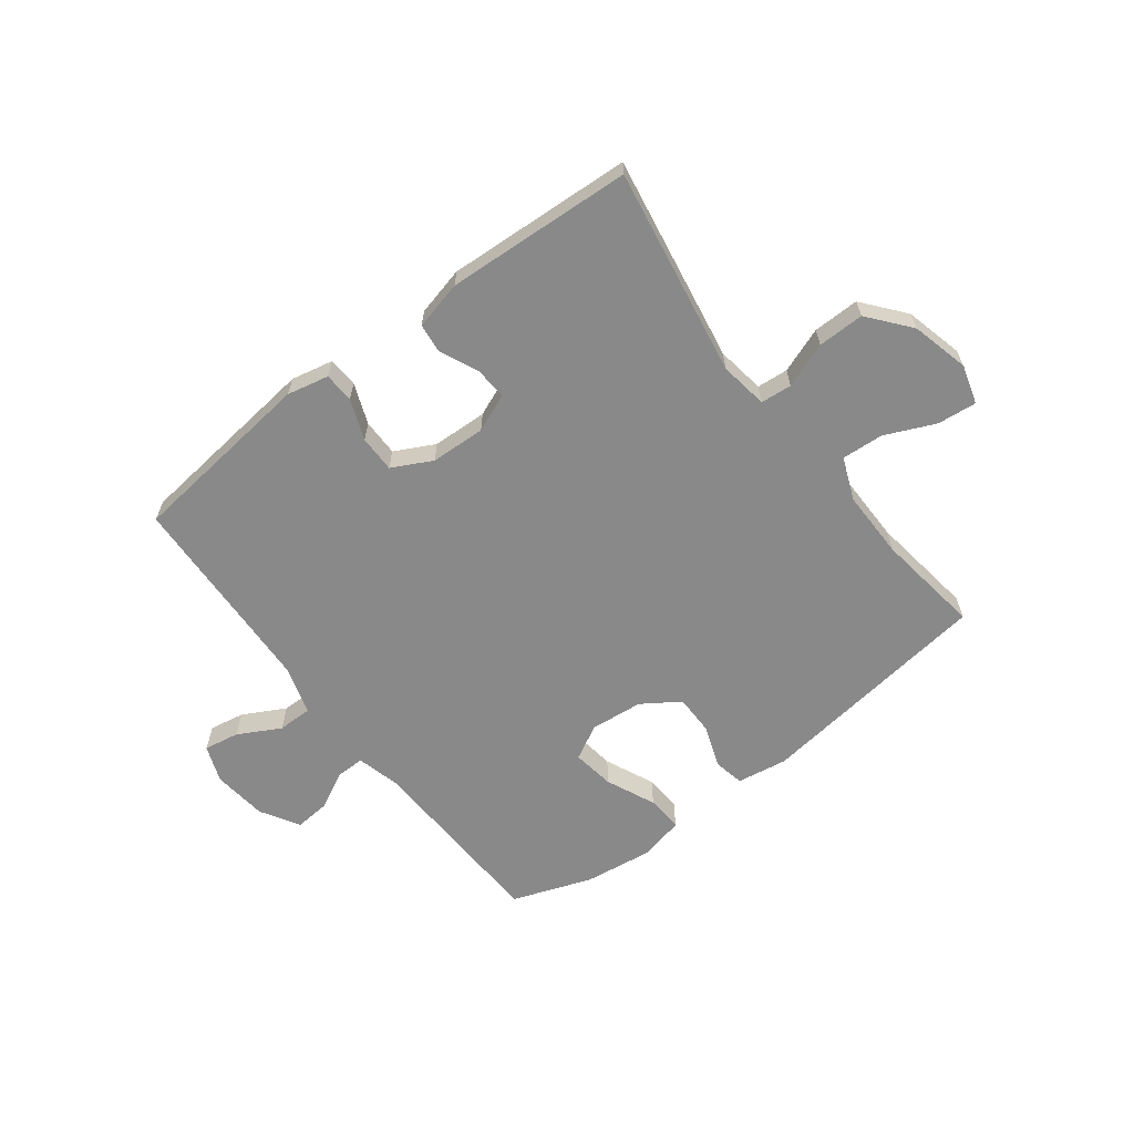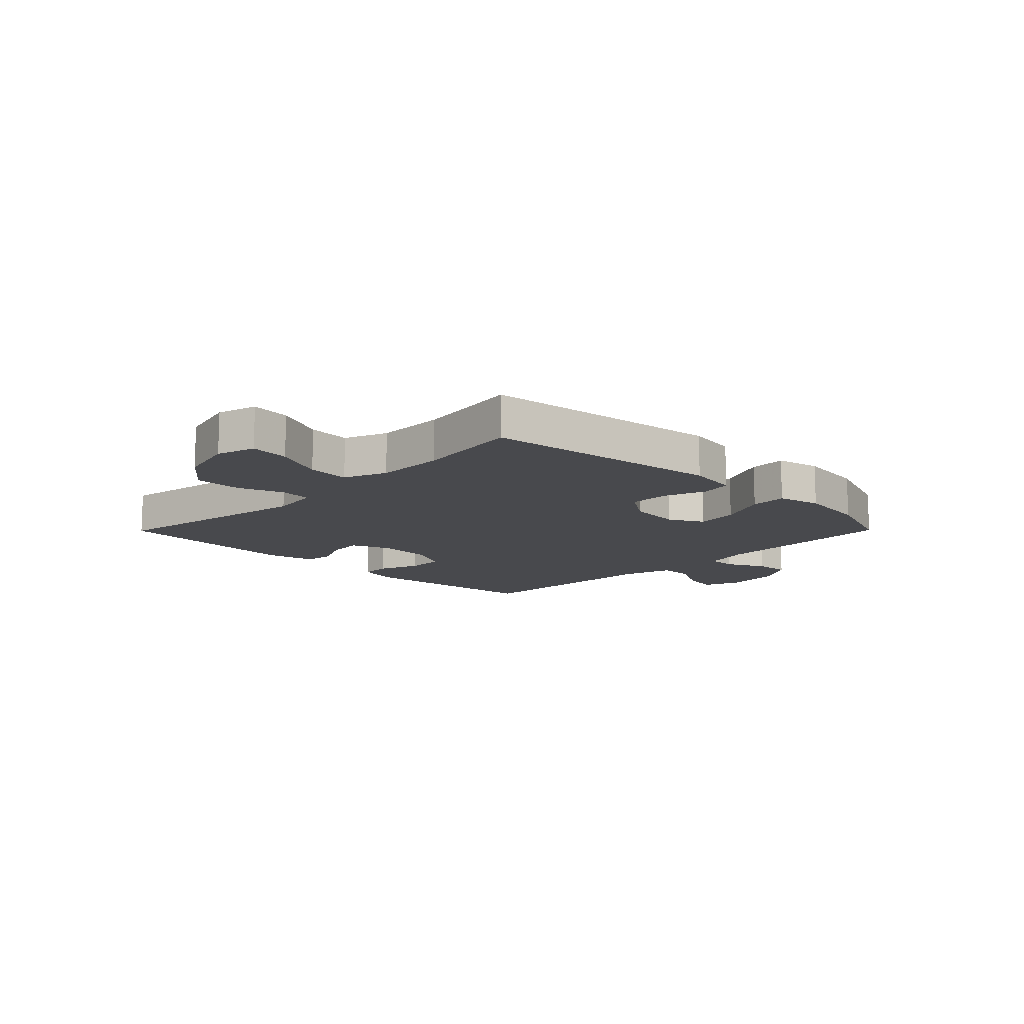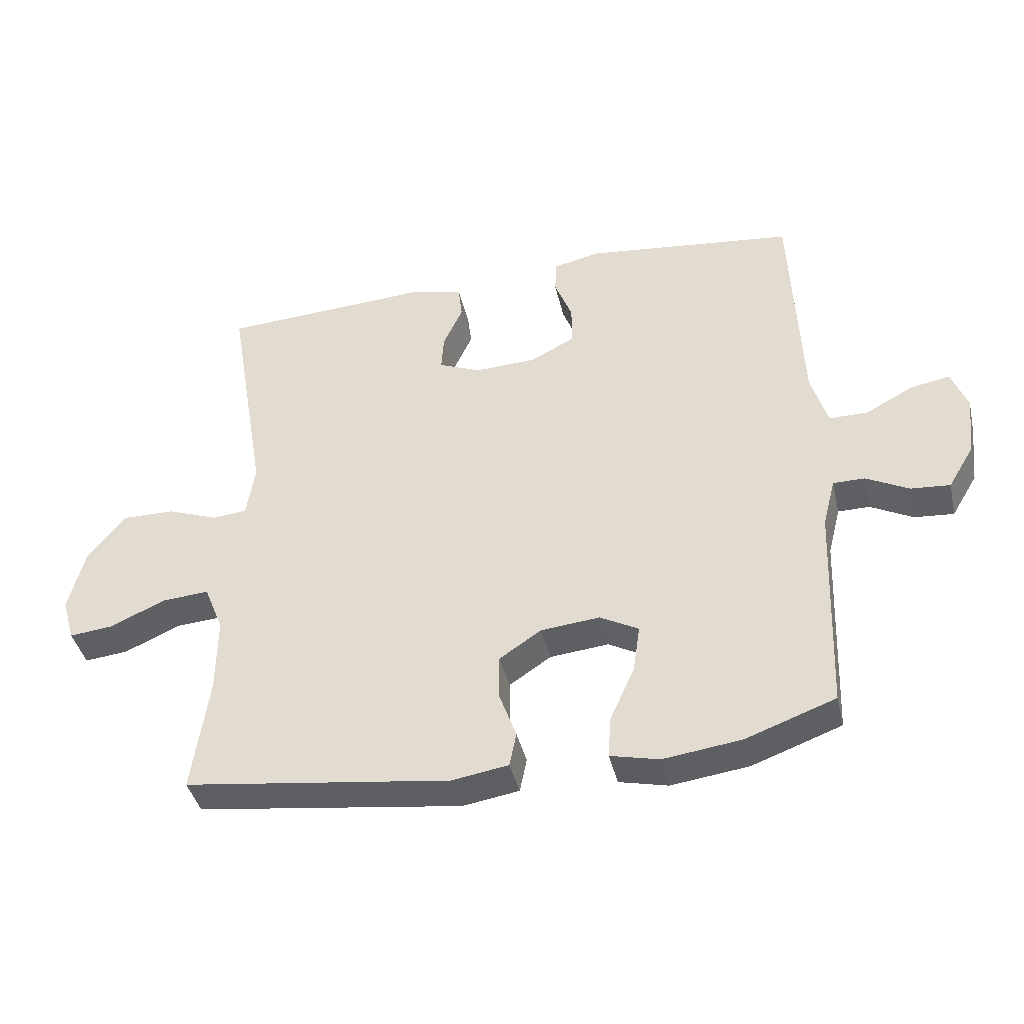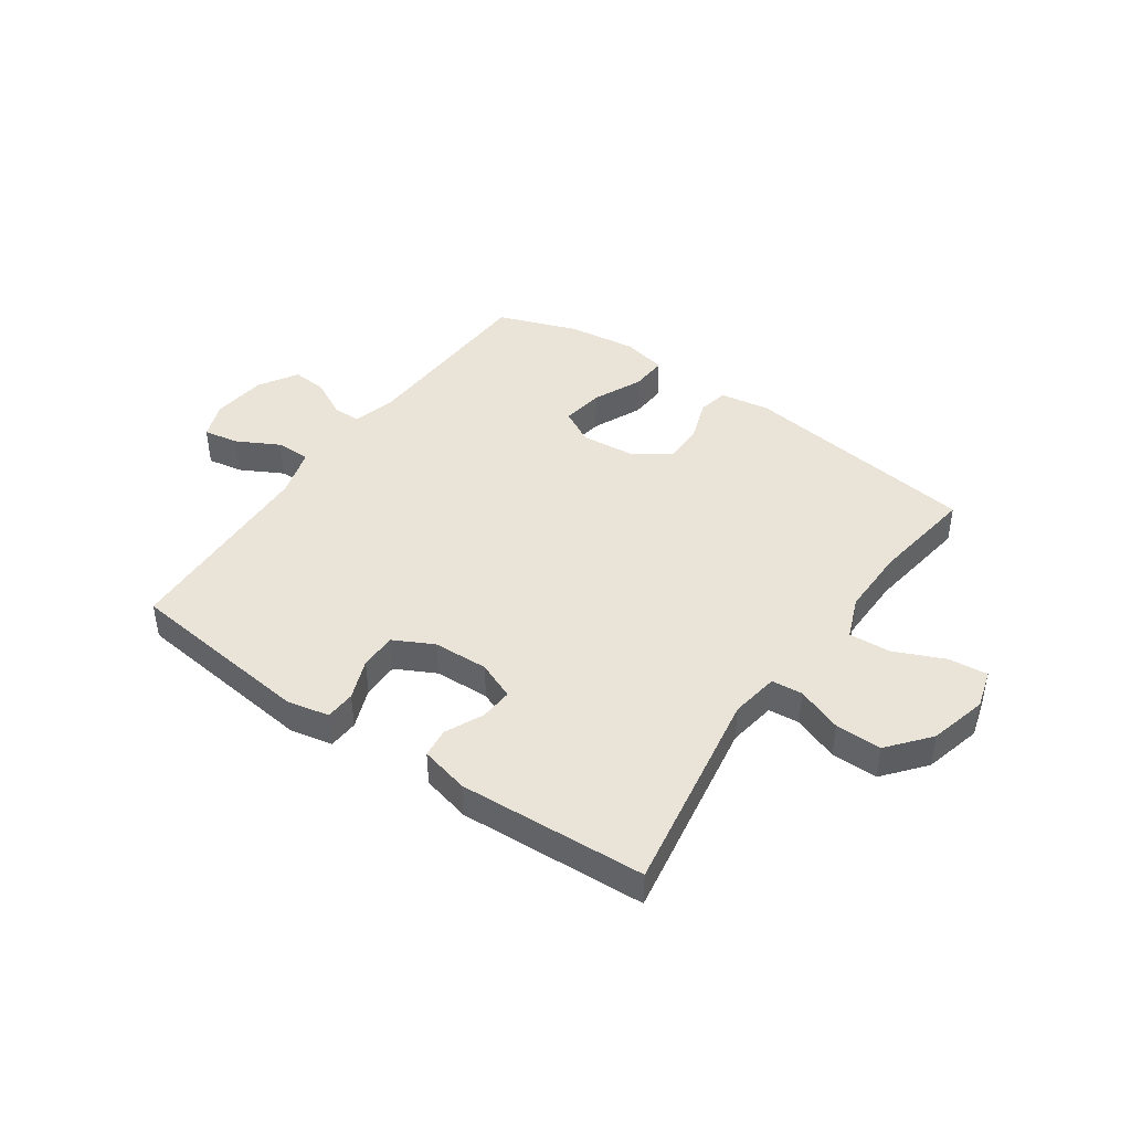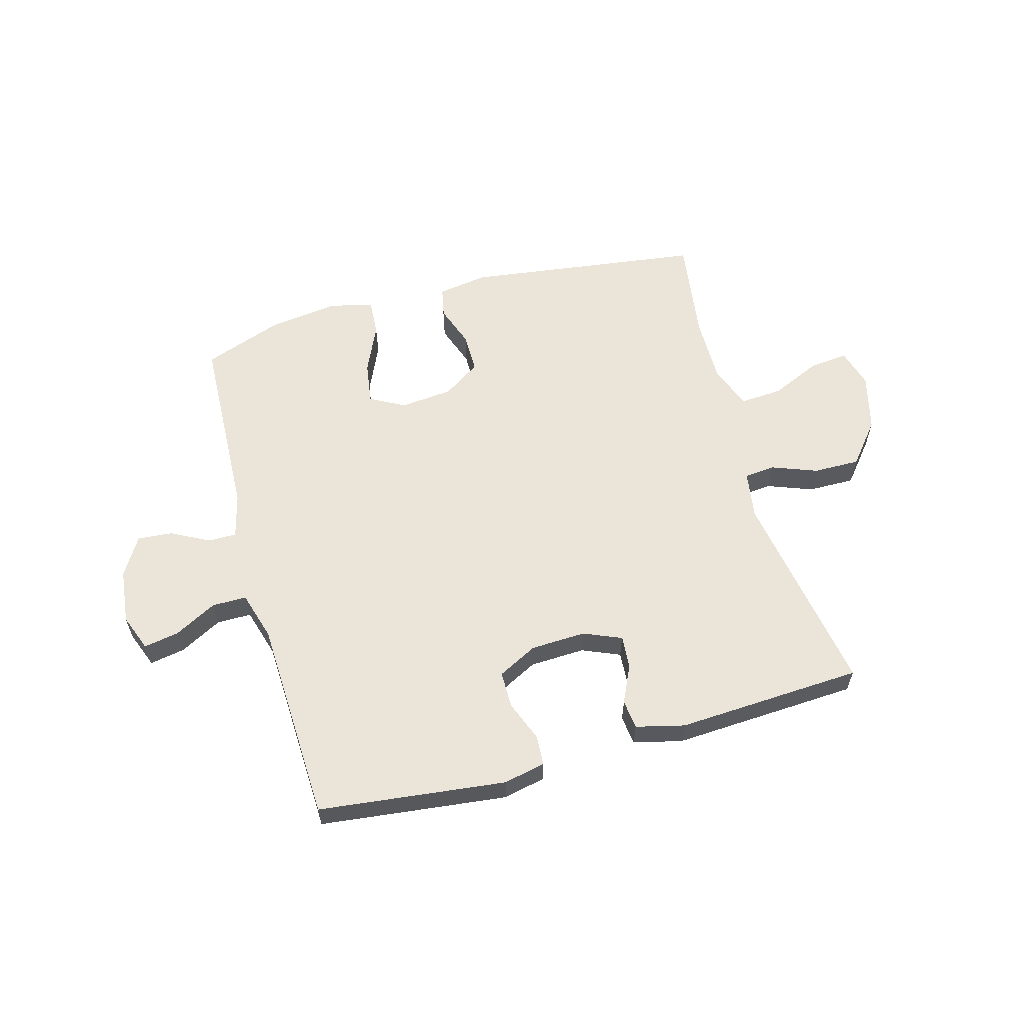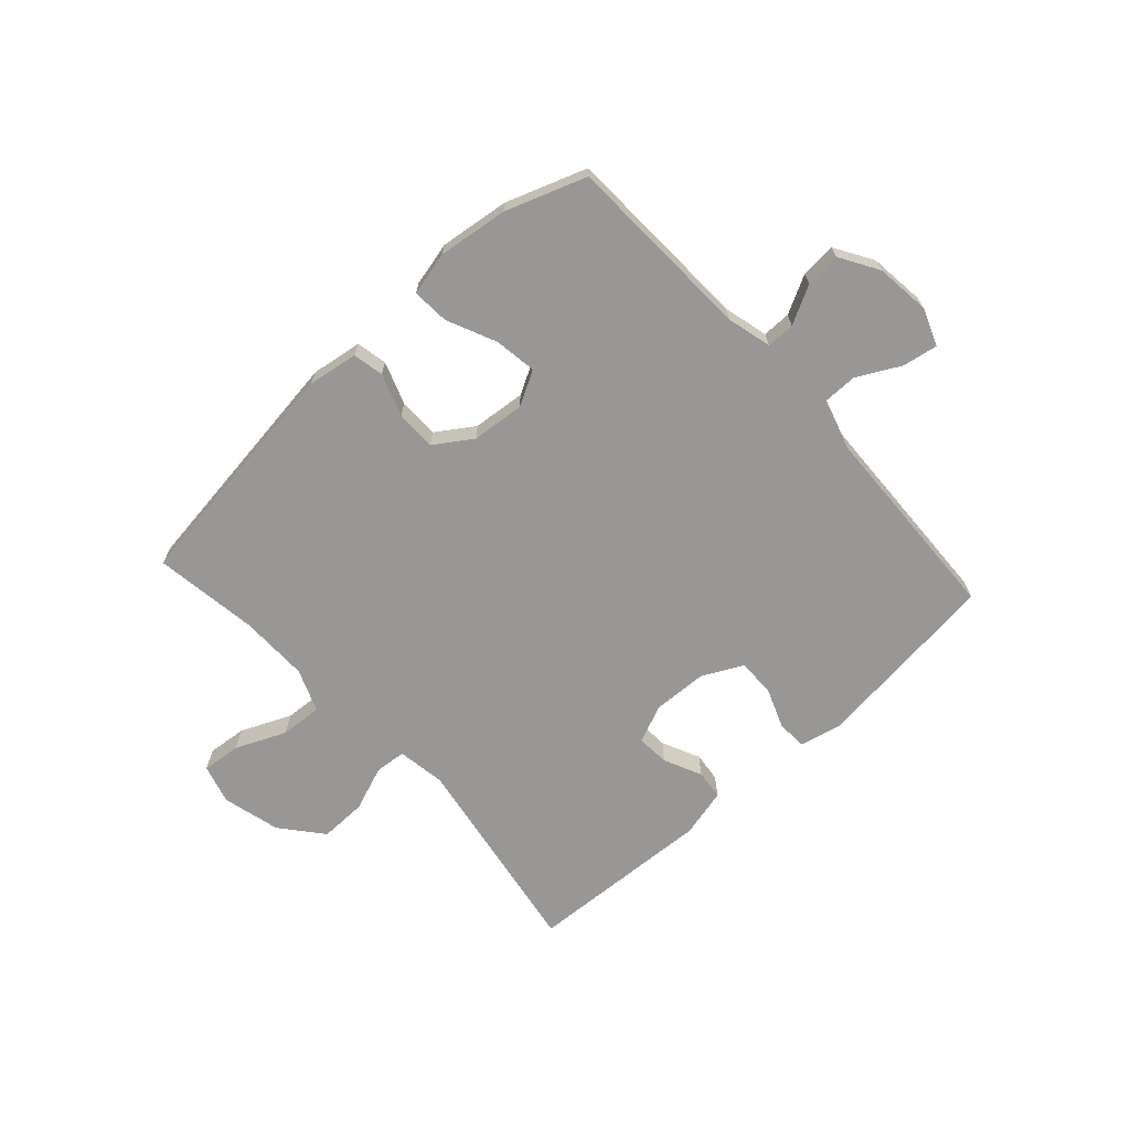
<metadata>
{"format":"obj","ext":"obj","renderer":"f3d","projection":"perspective","resolution":1024,"background":"white","views":[{"elev":-63.1,"azim":37.3,"up":"+Y"},{"elev":-12.5,"azim":135.3,"up":"+Y"},{"elev":-41.0,"azim":-167.0,"up":"+Z"},{"elev":43.4,"azim":35.0,"up":"+Y"},{"elev":59.5,"azim":-15.4,"up":"+Y"},{"elev":-68.2,"azim":-137.6,"up":"+Y"}]}
</metadata>
<code>
v -0.5 0.07 0.5
v -0.169 0.07 0.538
v -0.095 0.07 0.522
v -0.092 0.07 0.469
v -0.12 0.07 0.397
v -0.12 0.07 0.332
v -0.05 0.07 0.296
v 0.047 0.07 0.292
v 0.114 0.07 0.32
v 0.11 0.07 0.378
v 0.079 0.07 0.445
v 0.085 0.07 0.497
v 0.171 0.07 0.518
v 0.5 0.07 0.5
v 0.438 0.07 0.133
v 0.451 0.07 0.048
v 0.506 0.07 0.043
v 0.586 0.07 0.073
v 0.668 0.07 0.074
v 0.728 0.07 0.001
v 0.754 0.07 -0.101
v 0.734 0.07 -0.17
v 0.665 0.07 -0.163
v 0.577 0.07 -0.124
v 0.503 0.07 -0.119
v 0.473 0.07 -0.194
v 0.474 0.07 -0.315
v 0.5 0.07 -0.5
v 0.08 0.07 -0.556
v -0.009 0.07 -0.542
v -0.02 0.07 -0.488
v 0.007 0.07 -0.413
v 0.007 0.07 -0.342
v -0.059 0.07 -0.298
v -0.152 0.07 -0.289
v -0.213 0.07 -0.322
v -0.202 0.07 -0.397
v -0.163 0.07 -0.484
v -0.159 0.07 -0.549
v -0.236 0.07 -0.567
v -0.359 0.07 -0.551
v -0.5 0.07 -0.5
v -0.513 0.07 -0.165
v -0.533 0.07 -0.087
v -0.583 0.07 -0.087
v -0.65 0.07 -0.122
v -0.712 0.07 -0.127
v -0.753 0.07 -0.059
v -0.764 0.07 0.038
v -0.739 0.07 0.103
v -0.677 0.07 0.092
v -0.602 0.07 0.052
v -0.541 0.07 0.052
v -0.515 0.07 0.139
v -0.5 0 0.5
v -0.169 0 0.538
v -0.095 0 0.522
v -0.092 0 0.469
v -0.12 0 0.397
v -0.12 0 0.332
v -0.05 0 0.296
v 0.047 0 0.292
v 0.114 0 0.32
v 0.11 0 0.378
v 0.079 0 0.445
v 0.085 0 0.497
v 0.171 0 0.518
v 0.5 0 0.5
v 0.438 0 0.133
v 0.451 0 0.048
v 0.506 0 0.043
v 0.586 0 0.073
v 0.668 0 0.074
v 0.728 0 0.001
v 0.754 0 -0.101
v 0.734 0 -0.17
v 0.665 0 -0.163
v 0.577 0 -0.124
v 0.503 0 -0.119
v 0.473 0 -0.194
v 0.474 0 -0.315
v 0.5 0 -0.5
v 0.08 0 -0.556
v -0.009 0 -0.542
v -0.02 0 -0.488
v 0.007 0 -0.413
v 0.007 0 -0.342
v -0.059 0 -0.298
v -0.152 0 -0.289
v -0.213 0 -0.322
v -0.202 0 -0.397
v -0.163 0 -0.484
v -0.159 0 -0.549
v -0.236 0 -0.567
v -0.359 0 -0.551
v -0.5 0 -0.5
v -0.513 0 -0.165
v -0.533 0 -0.087
v -0.583 0 -0.087
v -0.65 0 -0.122
v -0.712 0 -0.127
v -0.753 0 -0.059
v -0.764 0 0.038
v -0.739 0 0.103
v -0.677 0 0.092
v -0.602 0 0.052
v -0.541 0 0.052
v -0.515 0 0.139
f 50 51 52
f 49 50 52
f 48 49 52
f 47 48 52
f 46 47 52
f 45 46 52
f 44 45 52 53
f 43 44 53 54
f 42 43 54
f 41 42 54
f 40 41 54
f 39 40 54
f 38 39 54
f 37 38 54
f 30 31 32
f 29 30 32
f 28 29 32
f 27 28 32
f 26 27 32 33
f 25 26 33 34
f 22 23 24
f 21 22 24
f 20 21 24
f 19 20 24
f 18 19 24
f 17 18 24
f 16 17 24 25
f 13 14 15
f 12 13 15
f 11 12 15
f 10 11 15
f 9 10 15 16
f 25 34 35
f 16 25 35
f 9 16 35
f 8 9 35
f 3 4 5
f 2 3 5
f 1 2 5
f 54 1 5
f 54 5 6
f 36 37 54
f 35 36 54
f 8 35 54
f 7 8 54
f 6 7 54
f 106 105 104
f 106 104 103
f 106 103 102
f 106 102 101
f 106 101 100
f 106 100 99
f 107 106 99 98
f 108 107 98 97
f 108 97 96
f 108 96 95
f 108 95 94
f 108 94 93
f 108 93 92
f 108 92 91
f 86 85 84
f 86 84 83
f 86 83 82
f 86 82 81
f 87 86 81 80
f 88 87 80 79
f 78 77 76
f 78 76 75
f 78 75 74
f 78 74 73
f 78 73 72
f 78 72 71
f 79 78 71 70
f 69 68 67
f 69 67 66
f 69 66 65
f 69 65 64
f 70 69 64 63
f 89 88 79
f 89 79 70
f 89 70 63
f 89 63 62
f 59 58 57
f 59 57 56
f 59 56 55
f 59 55 108
f 60 59 108
f 108 91 90
f 108 90 89
f 108 89 62
f 108 62 61
f 108 61 60
f 1 55 56 2
f 2 56 57 3
f 3 57 58 4
f 4 58 59 5
f 5 59 60 6
f 6 60 61 7
f 7 61 62 8
f 8 62 63 9
f 9 63 64 10
f 10 64 65 11
f 11 65 66 12
f 12 66 67 13
f 13 67 68 14
f 14 68 69 15
f 15 69 70 16
f 16 70 71 17
f 17 71 72 18
f 18 72 73 19
f 19 73 74 20
f 20 74 75 21
f 21 75 76 22
f 22 76 77 23
f 23 77 78 24
f 24 78 79 25
f 25 79 80 26
f 26 80 81 27
f 27 81 82 28
f 28 82 83 29
f 29 83 84 30
f 30 84 85 31
f 31 85 86 32
f 32 86 87 33
f 33 87 88 34
f 34 88 89 35
f 35 89 90 36
f 36 90 91 37
f 37 91 92 38
f 38 92 93 39
f 39 93 94 40
f 40 94 95 41
f 41 95 96 42
f 42 96 97 43
f 43 97 98 44
f 44 98 99 45
f 45 99 100 46
f 46 100 101 47
f 47 101 102 48
f 48 102 103 49
f 49 103 104 50
f 50 104 105 51
f 51 105 106 52
f 52 106 107 53
f 53 107 108 54
f 54 108 55 1

</code>
